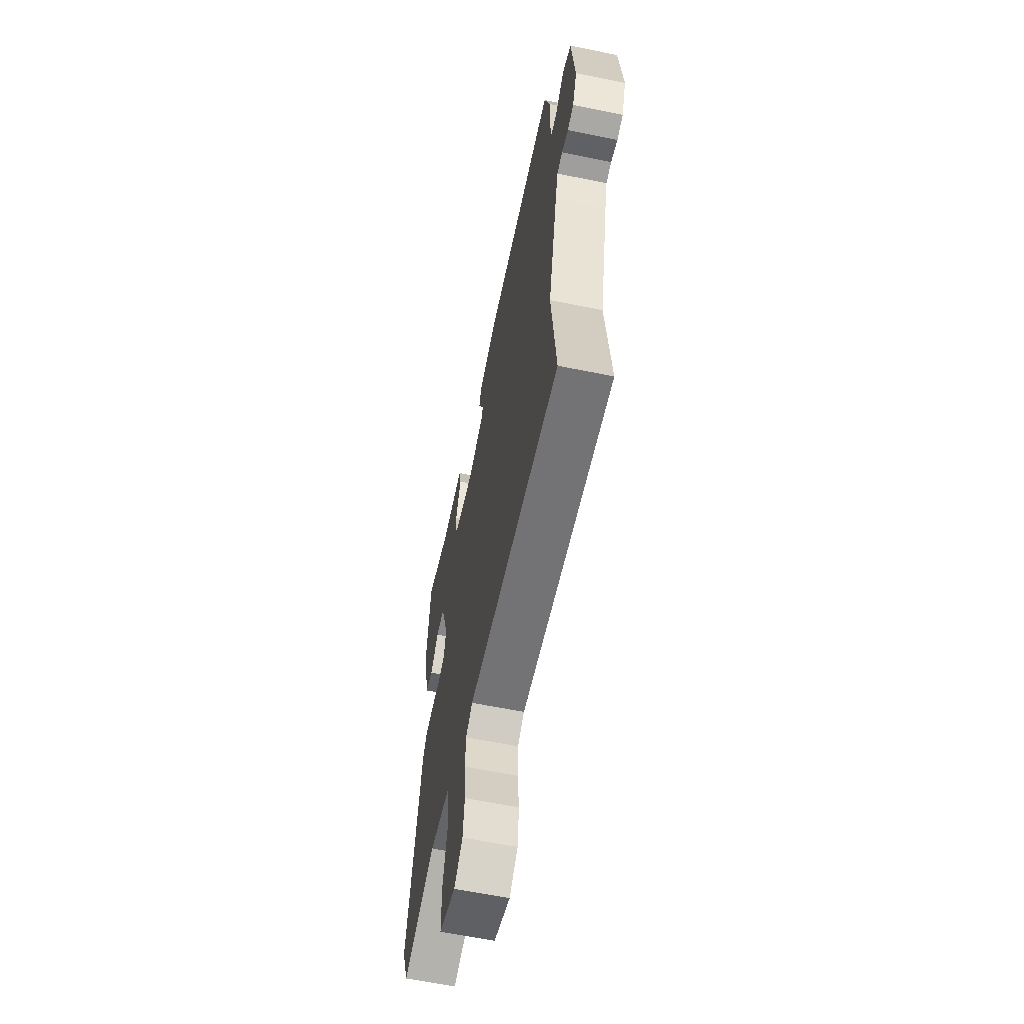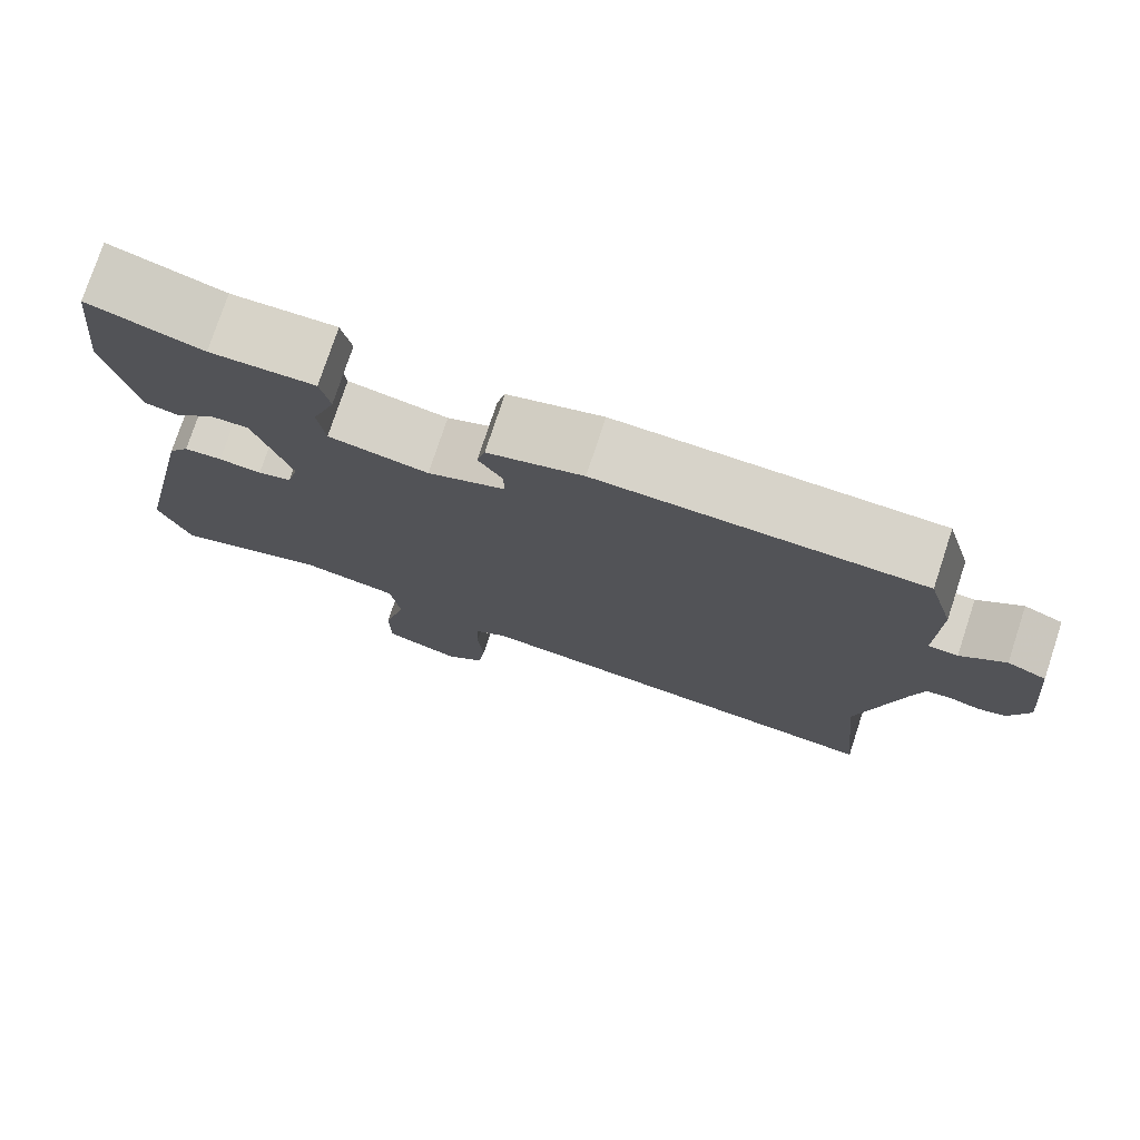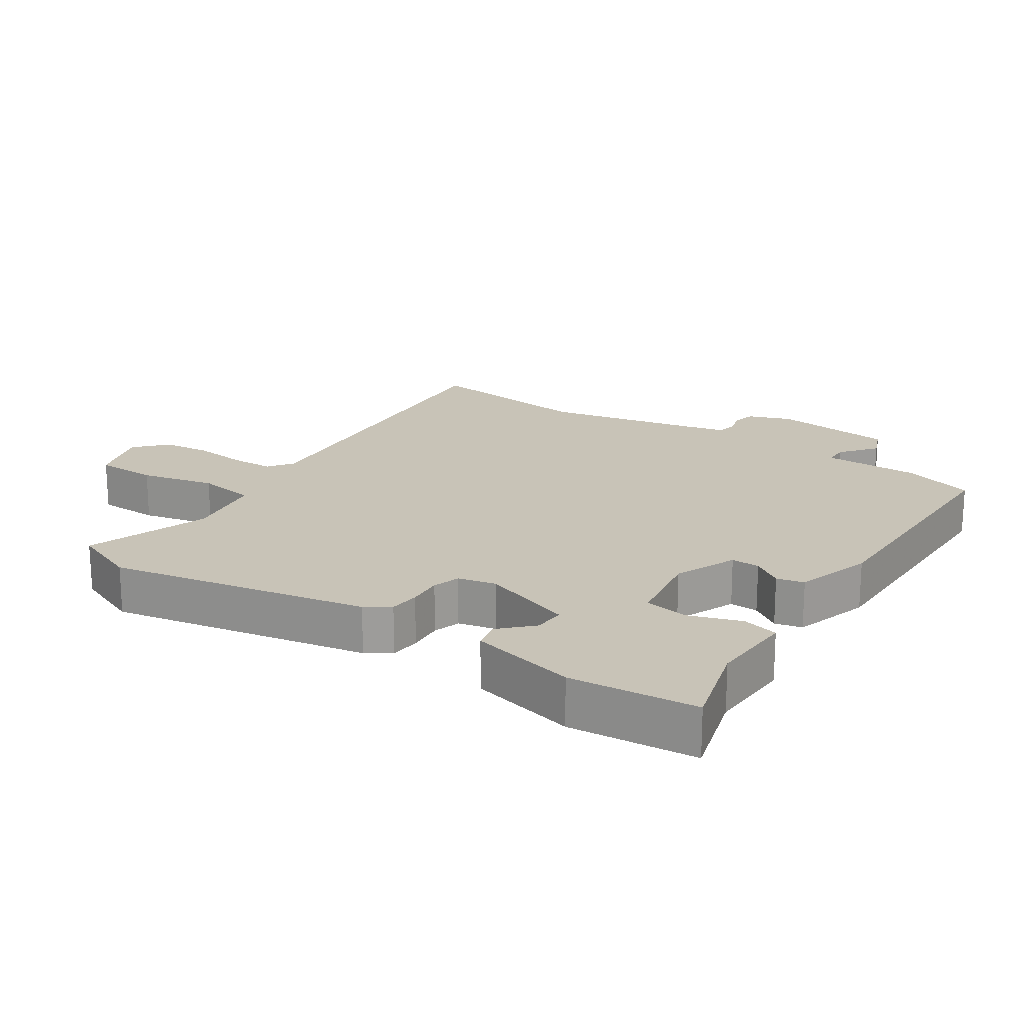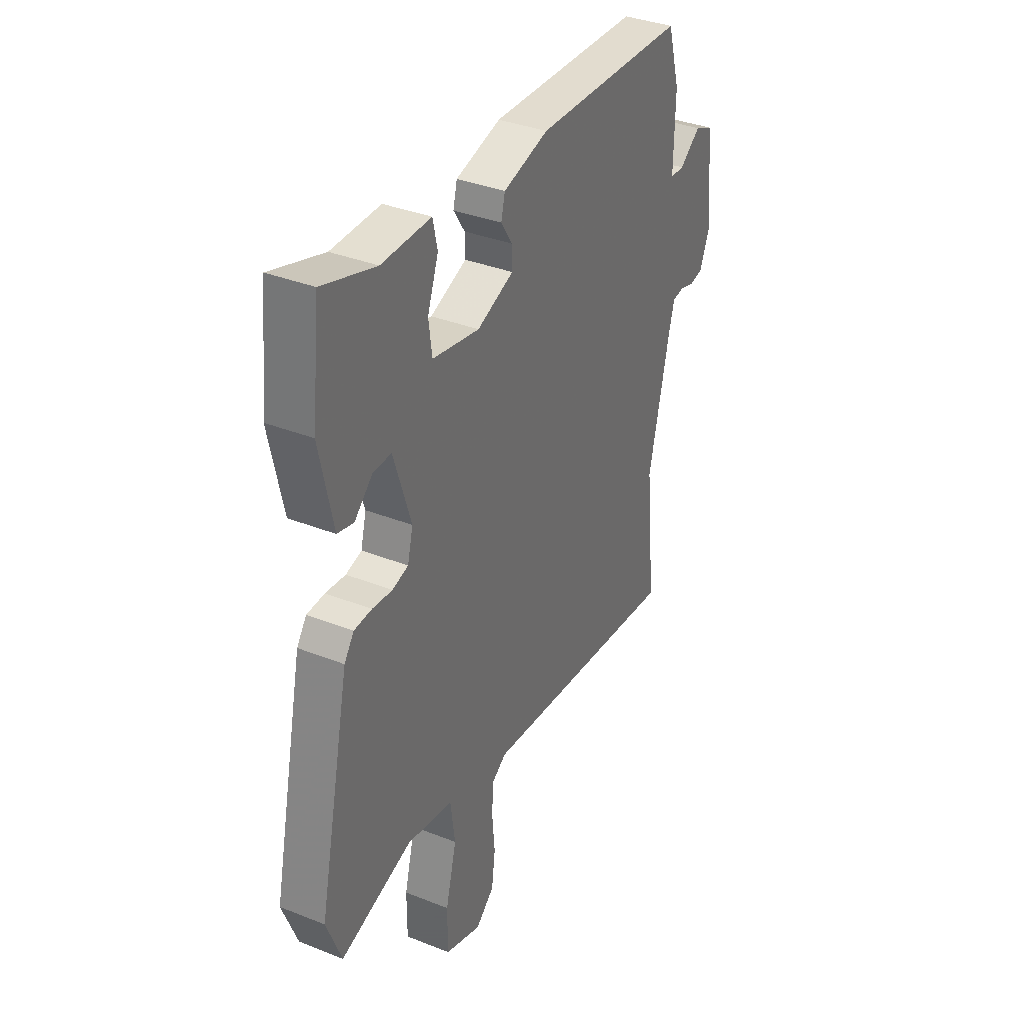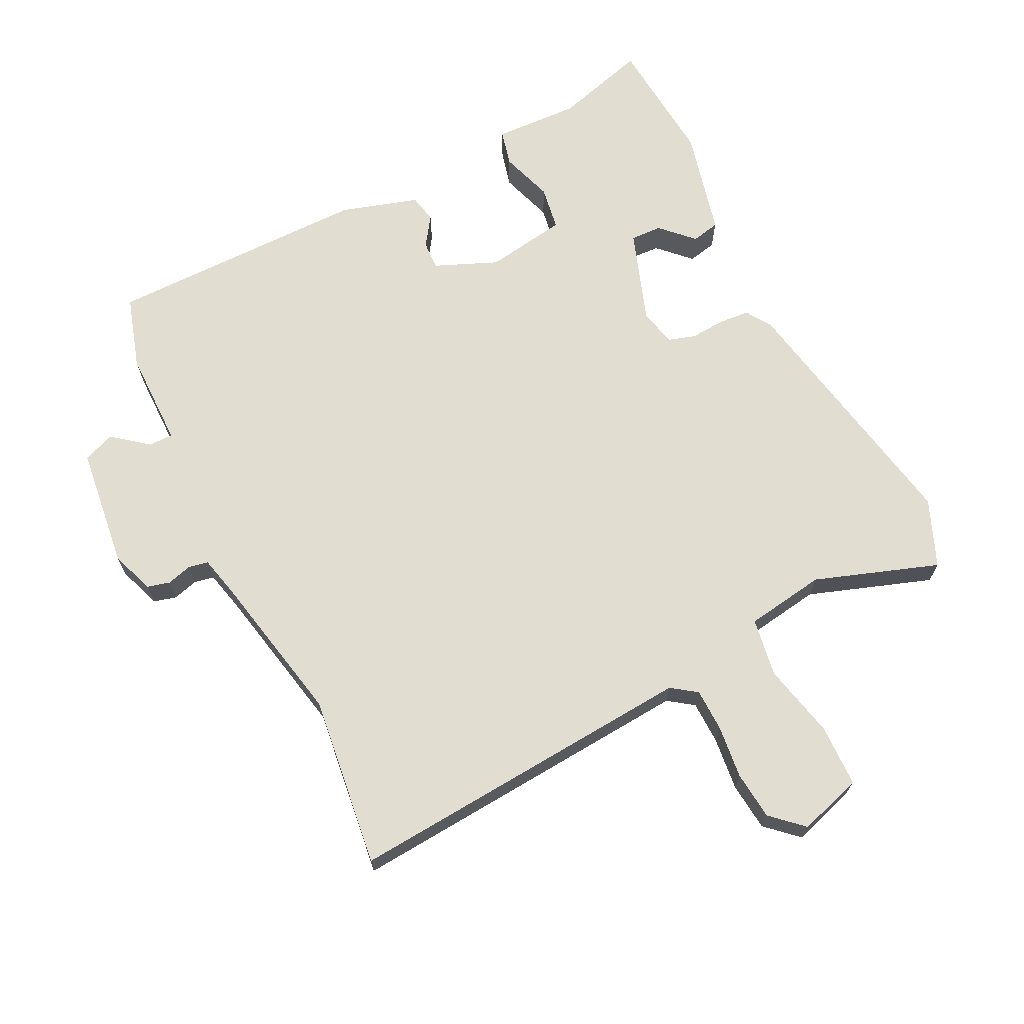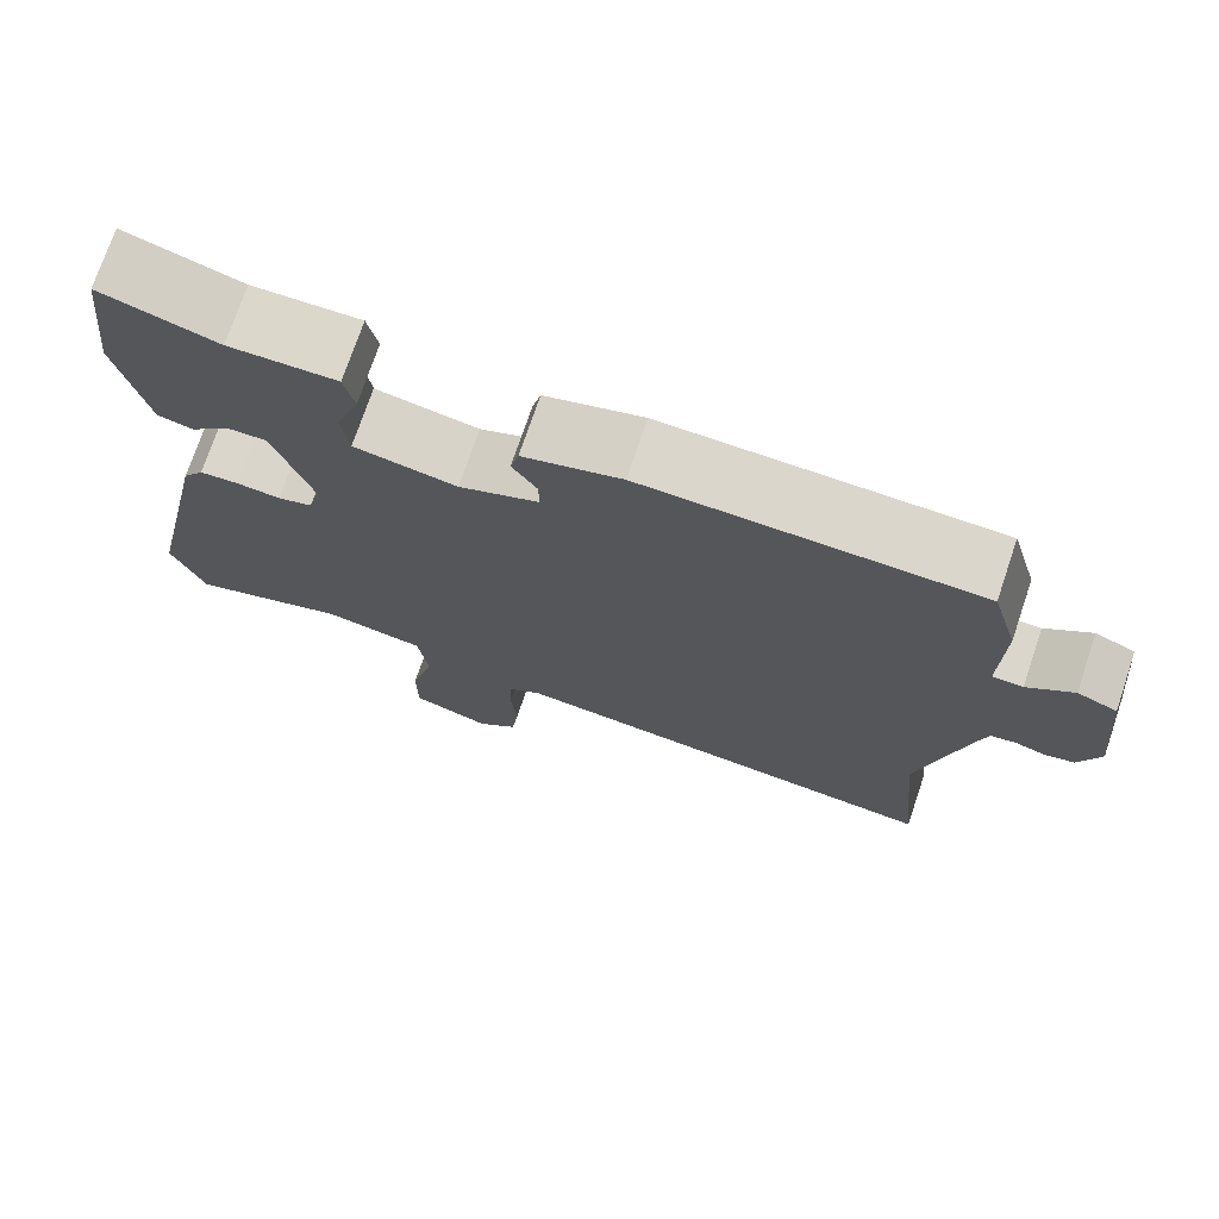
<metadata>
{"format":"obj","ext":"obj","renderer":"f3d","projection":"perspective","resolution":1024,"background":"white","views":[{"elev":-61.6,"azim":78.2,"up":"+Z"},{"elev":76.4,"azim":18.2,"up":"+Z"},{"elev":19.7,"azim":-55.2,"up":"+Y"},{"elev":35.7,"azim":-62.4,"up":"+Z"},{"elev":68.4,"azim":154.9,"up":"+Y"},{"elev":73.5,"azim":18.7,"up":"+Z"}]}
</metadata>
<code>
v -0.467 0.07 0.525
v -0.33 0.07 0.483
v -0.203 0.07 0.486
v -0.191 0.07 0.432
v -0.219 0.07 0.354
v -0.21 0.07 0.288
v -0.089 0.07 0.266
v 0.005 0.07 0.303
v 0.004 0.07 0.346
v -0.025 0.07 0.391
v -0.015 0.07 0.432
v 0.101 0.07 0.465
v 0.492 0.07 0.456
v 0.523 0.07 0.347
v 0.52 0.07 0.203
v 0.556 0.07 0.202
v 0.61 0.07 0.243
v 0.657 0.07 0.223
v 0.675 0.07 0.041
v 0.65 0.07 -0.023
v 0.616 0.07 -0.031
v 0.579 0.07 -0.02
v 0.549 0.07 -0.025
v 0.534 0.07 -0.082
v 0.481 0.07 -0.314
v 0.507 0.07 -0.571
v -0.019 0.07 -0.519
v -0.057 0.07 -0.545
v -0.06 0.07 -0.609
v -0.053 0.07 -0.689
v -0.062 0.07 -0.761
v -0.11 0.07 -0.803
v -0.204 0.07 -0.771
v -0.204 0.07 -0.678
v -0.176 0.07 -0.567
v -0.188 0.07 -0.479
v -0.307 0.07 -0.458
v -0.493 0.07 -0.518
v -0.532 0.07 -0.417
v -0.45 0.07 -0.031
v -0.425 0.07 0.005
v -0.379 0.07 0.008
v -0.327 0.07 0.003
v -0.286 0.07 0.015
v -0.272 0.07 0.071
v -0.317 0.07 0.21
v -0.364 0.07 0.209
v -0.411 0.07 0.164
v -0.453 0.07 0.174
v -0.488 0.07 0.334
v -0.467 0 0.525
v -0.33 0 0.483
v -0.203 0 0.486
v -0.191 0 0.432
v -0.219 0 0.354
v -0.21 0 0.288
v -0.089 0 0.266
v 0.005 0 0.303
v 0.004 0 0.346
v -0.025 0 0.391
v -0.015 0 0.432
v 0.101 0 0.465
v 0.492 0 0.456
v 0.523 0 0.347
v 0.52 0 0.203
v 0.556 0 0.202
v 0.61 0 0.243
v 0.657 0 0.223
v 0.675 0 0.041
v 0.65 0 -0.023
v 0.616 0 -0.031
v 0.579 0 -0.02
v 0.549 0 -0.025
v 0.534 0 -0.082
v 0.481 0 -0.314
v 0.507 0 -0.571
v -0.019 0 -0.519
v -0.057 0 -0.545
v -0.06 0 -0.609
v -0.053 0 -0.689
v -0.062 0 -0.761
v -0.11 0 -0.803
v -0.204 0 -0.771
v -0.204 0 -0.678
v -0.176 0 -0.567
v -0.188 0 -0.479
v -0.307 0 -0.458
v -0.493 0 -0.518
v -0.532 0 -0.417
v -0.45 0 -0.031
v -0.425 0 0.005
v -0.379 0 0.008
v -0.327 0 0.003
v -0.286 0 0.015
v -0.272 0 0.071
v -0.317 0 0.21
v -0.364 0 0.209
v -0.411 0 0.164
v -0.453 0 0.174
v -0.488 0 0.334
f 47 48 49 50
f 46 47 50 1
f 40 41 42 43
f 38 39 40 43
f 37 38 43 44
f 36 37 44 45
f 32 33 34 35
f 32 35 36
f 29 30 31 32
f 28 29 32 36
f 27 28 36 45
f 25 26 27 45
f 19 20 21 22
f 19 22 23
f 16 17 18 19
f 15 16 19 23
f 12 13 14 15
f 12 15 23 24
f 9 10 11 12
f 8 9 12 24
f 2 3 4 5
f 46 1 2 5
f 46 5 6
f 45 46 6 7
f 24 25 45
f 7 8 24 45
f 100 99 98 97
f 51 100 97 96
f 93 92 91 90
f 93 90 89 88
f 94 93 88 87
f 95 94 87 86
f 85 84 83 82
f 86 85 82
f 82 81 80 79
f 86 82 79 78
f 95 86 78 77
f 95 77 76 75
f 72 71 70 69
f 73 72 69
f 69 68 67 66
f 73 69 66 65
f 65 64 63 62
f 74 73 65 62
f 62 61 60 59
f 74 62 59 58
f 55 54 53 52
f 55 52 51 96
f 56 55 96
f 57 56 96 95
f 95 75 74
f 95 74 58 57
f 1 51 52 2
f 2 52 53 3
f 3 53 54 4
f 4 54 55 5
f 5 55 56 6
f 6 56 57 7
f 7 57 58 8
f 8 58 59 9
f 9 59 60 10
f 10 60 61 11
f 11 61 62 12
f 12 62 63 13
f 13 63 64 14
f 14 64 65 15
f 15 65 66 16
f 16 66 67 17
f 17 67 68 18
f 18 68 69 19
f 19 69 70 20
f 20 70 71 21
f 21 71 72 22
f 22 72 73 23
f 23 73 74 24
f 24 74 75 25
f 25 75 76 26
f 26 76 77 27
f 27 77 78 28
f 28 78 79 29
f 29 79 80 30
f 30 80 81 31
f 31 81 82 32
f 32 82 83 33
f 33 83 84 34
f 34 84 85 35
f 35 85 86 36
f 36 86 87 37
f 37 87 88 38
f 38 88 89 39
f 39 89 90 40
f 40 90 91 41
f 41 91 92 42
f 42 92 93 43
f 43 93 94 44
f 44 94 95 45
f 45 95 96 46
f 46 96 97 47
f 47 97 98 48
f 48 98 99 49
f 49 99 100 50
f 50 100 51 1

</code>
